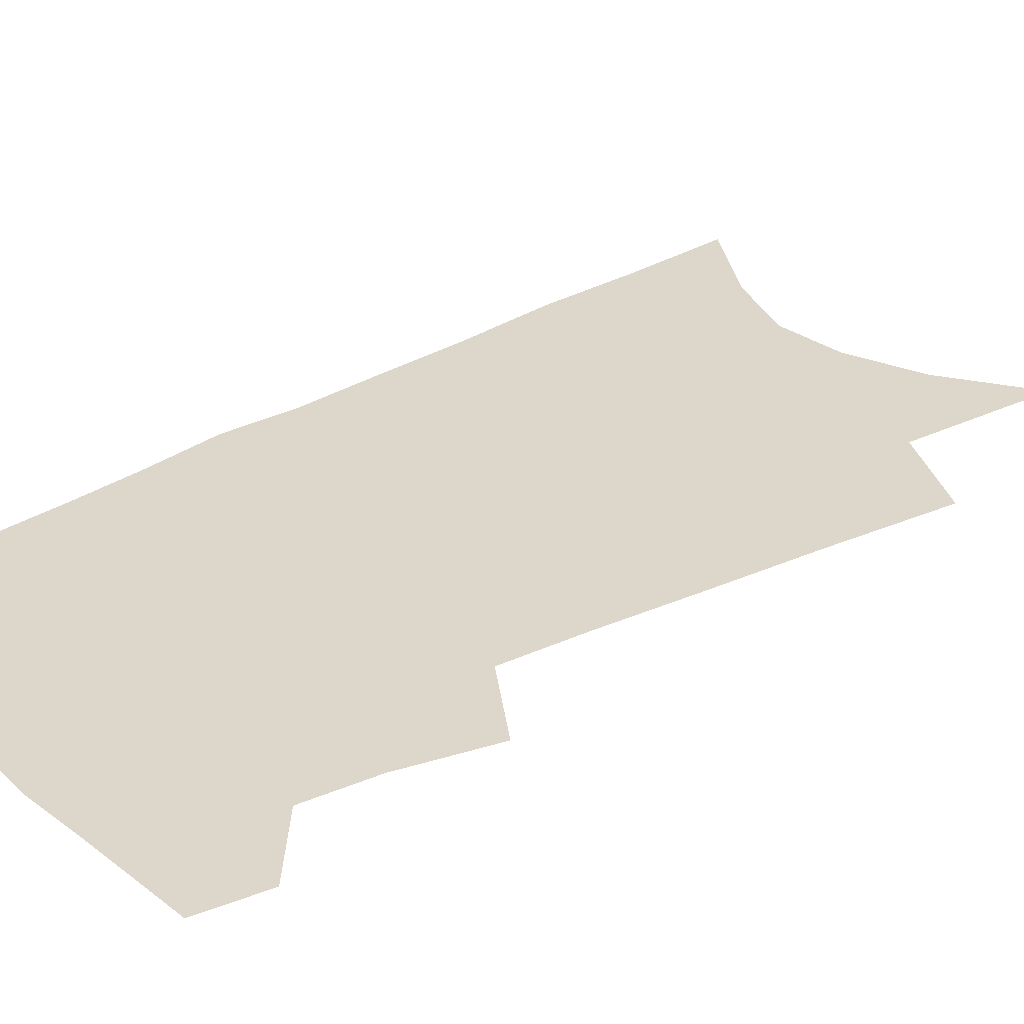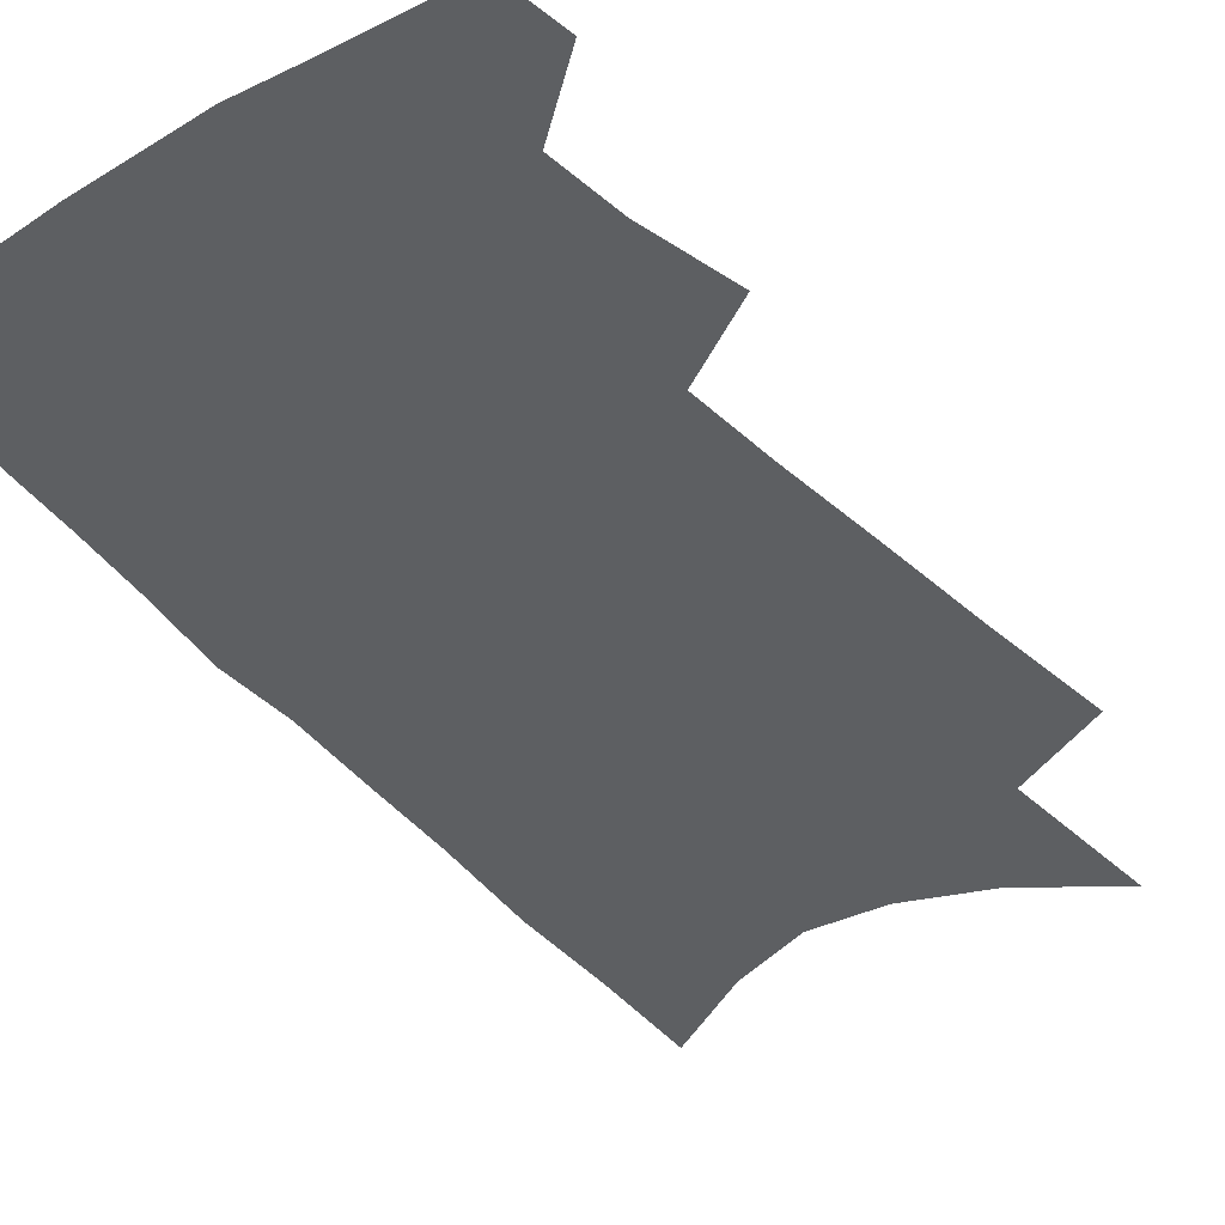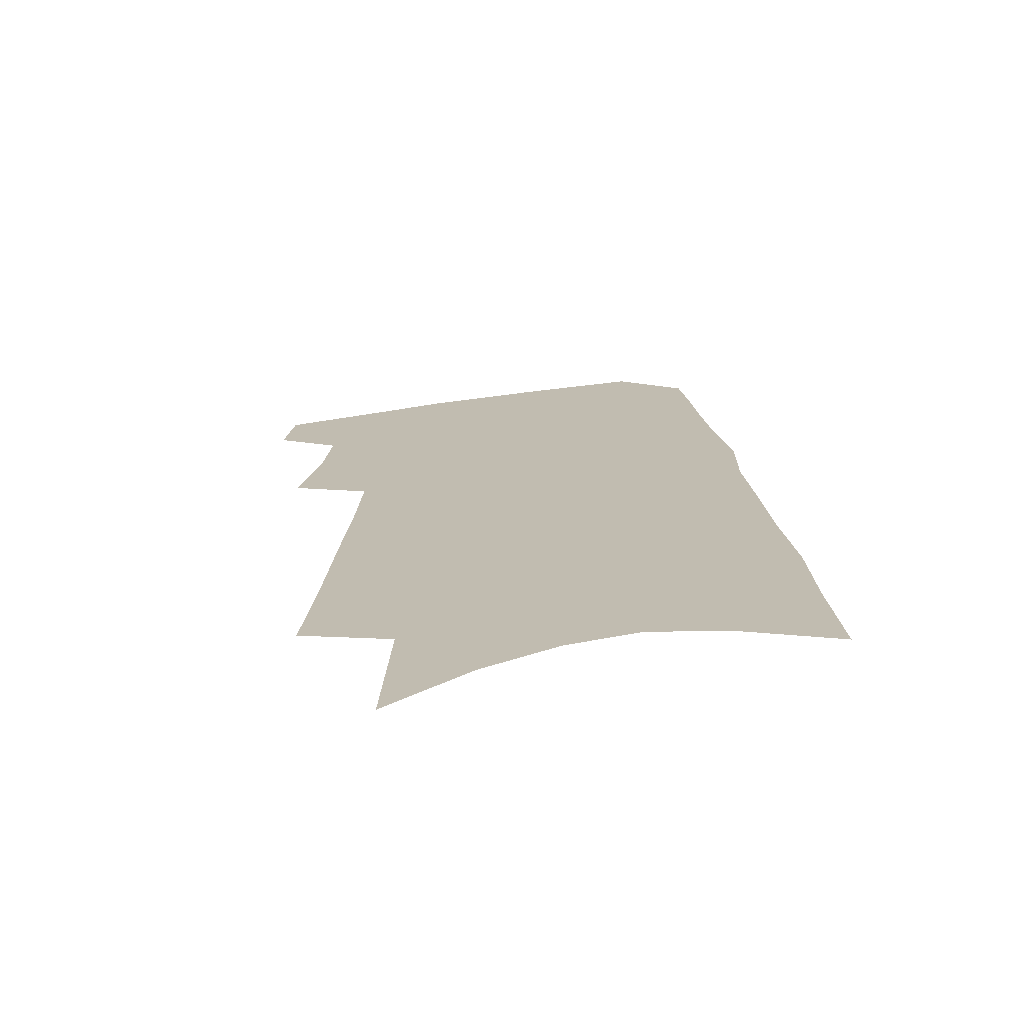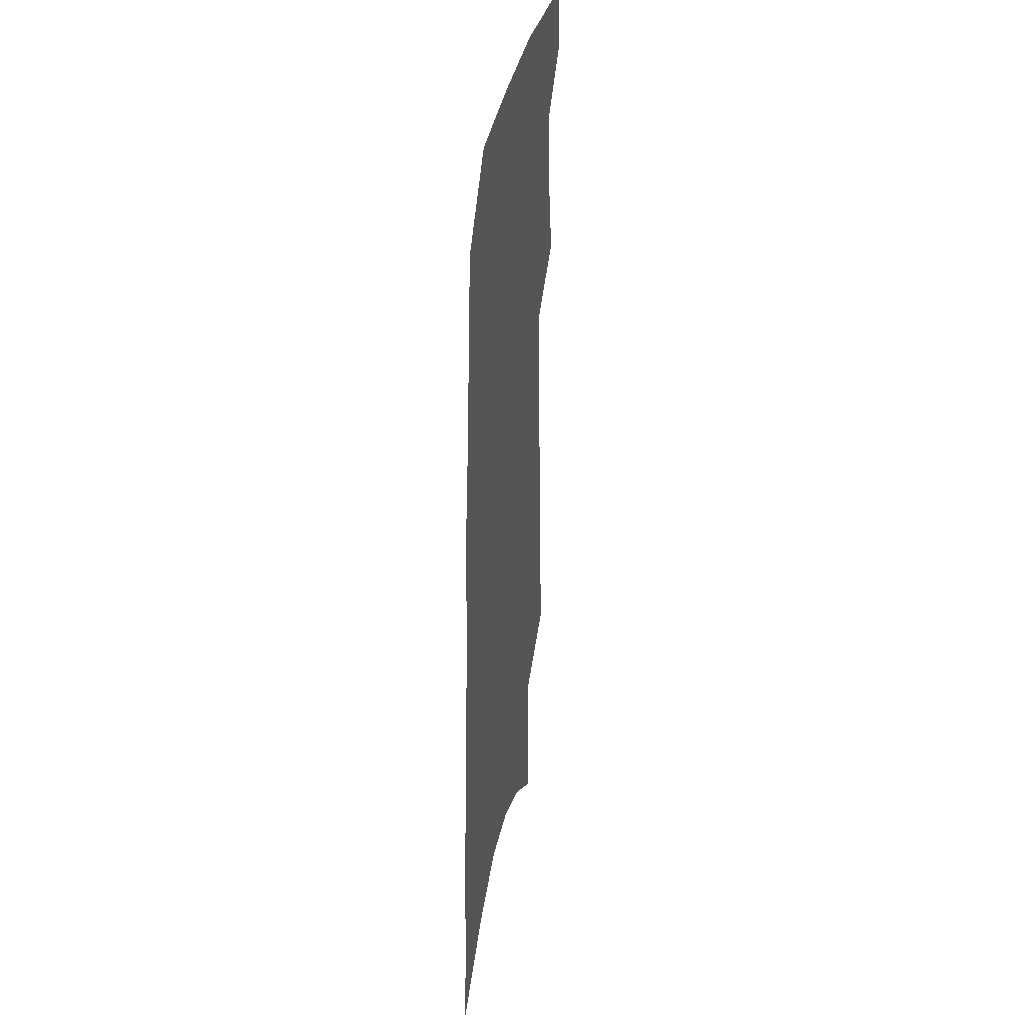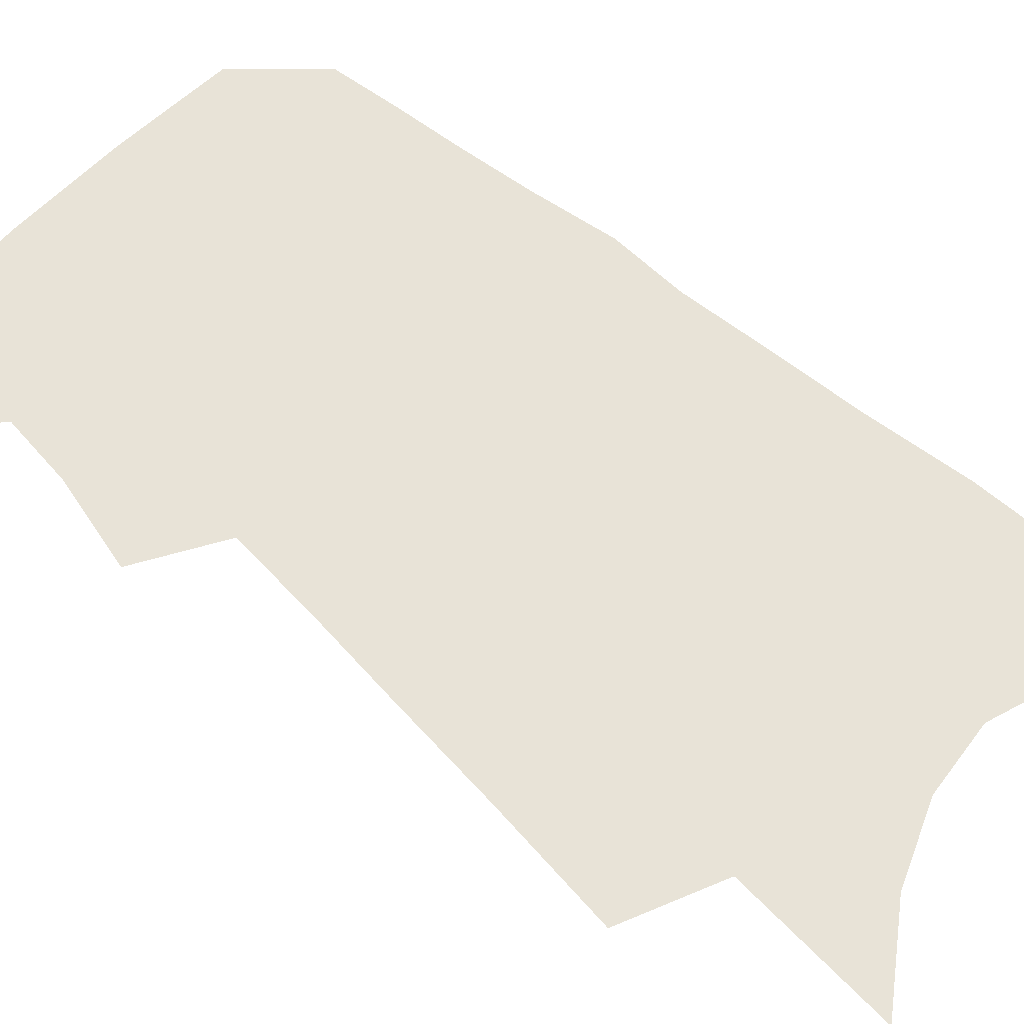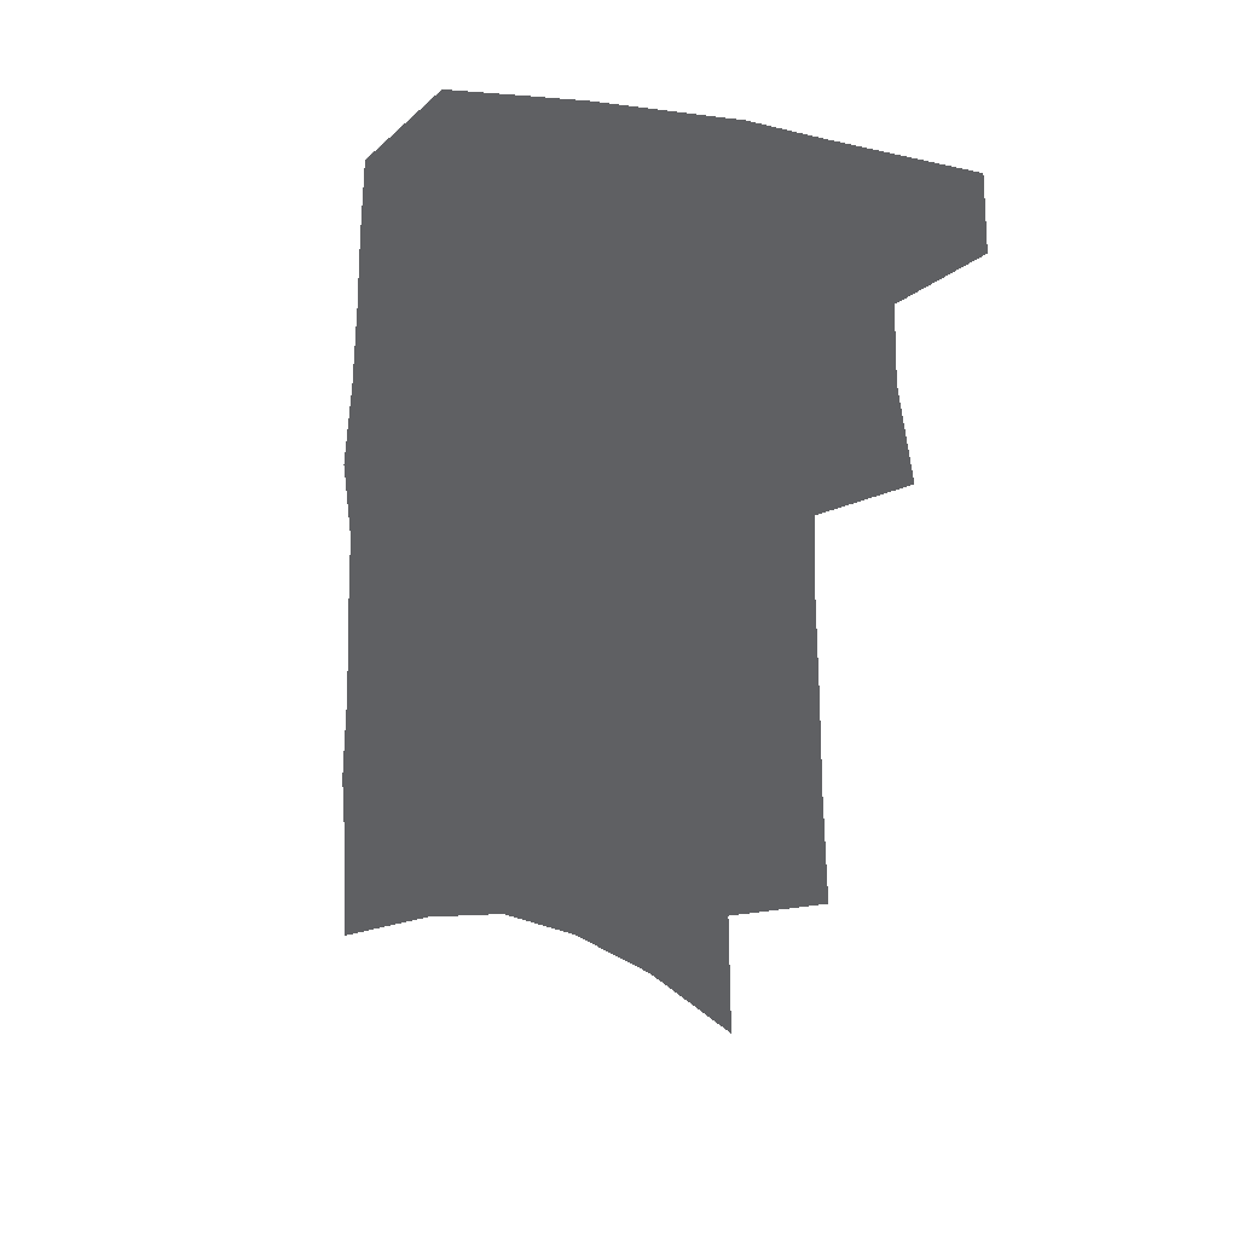
<metadata>
{"format":"obj","ext":"obj","renderer":"f3d","projection":"perspective","resolution":1024,"background":"white","views":[{"elev":30.8,"azim":-126.9,"up":"+Z"},{"elev":-39.5,"azim":-142.3,"up":"+Z"},{"elev":-72.0,"azim":7.4,"up":"+Y"},{"elev":35.0,"azim":100.0,"up":"+Y"},{"elev":61.7,"azim":-46.2,"up":"+Z"},{"elev":37.3,"azim":-164.5,"up":"+Y"}]}
</metadata>
<code>
v 523.6 451.7 0
v 526.5 473.1 0
v 536.6 381 0
v 543.3 410.8 0
v 545.6 433.9 0
v 548.2 455.9 0
v 546.5 475 0
v 551.7 225.1 0
v 555.6 267.7 0
v 558.3 304.4 0
v 561.1 337.8 0
v 562.8 366 0
v 565 392.4 0
v 566.9 416.3 0
v 568.3 438 0
v 568.2 457.5 0
v 566 477 0
v 580 160.5 0
v 582.4 212.1 0
v 584.4 254.4 0
v 584 287 0
v 585.7 321 0
v 586.3 349.3 0
v 585.8 372.8 0
v 587.4 398.3 0
v 588.3 420.5 0
v 588.7 440.3 0
v 587.8 458.8 0
v 585.3 479.3 0
v 607.1 180.4 0
v 608.5 231.1 0
v 607.6 263.9 0
v 606.8 295 0
v 606.8 325.7 0
v 606.7 353.2 0
v 606.6 377.1 0
v 606.7 399.6 0
v 607.1 421.6 0
v 607.2 441.2 0
v 606.7 459.8 0
v 605.5 479.3 0
v 631.9 191 0
v 630.7 233.7 0
v 629.3 268.3 0
v 628 299.1 0
v 627.2 325.9 0
v 626.4 352.8 0
v 626.1 378.8 0
v 625.8 401.4 0
v 625.6 422.7 0
v 625.6 441.9 0
v 625.7 460 0
v 625 479.3 0
v 655.7 193.9 0
v 653 233.5 0
v 652 263.8 0
v 649.8 295.3 0
v 647.4 327.9 0
v 645.9 354.3 0
v 645.8 376.7 0
v 645 399.8 0
v 643.8 422.3 0
v 643.6 441.6 0
v 644 460 0
v 644.6 478.5 0
v 681.3 186 0
v 677.8 224.6 0
v 675.8 257.6 0
v 671.8 292.1 0
v 670.9 319.7 0
v 668.3 347.7 0
v 666.5 372.9 0
v 665.7 395.9 0
v 665.3 417.5 0
v 663.8 438.9 0
v 662.1 459.5 0
v 663.5 477.6 0
v 691 541 0
v 711.2 169.7 0
v 708.4 206.7 0
v 706.9 239.4 0
v 702.9 274.2 0
v 700.4 304.7 0
v 697.8 333.6 0
v 698 358.4 0
v 693.7 385.5 0
v 690.6 410.1 0
v 688.2 432.9 0
v 685.4 455 0
f 5 6 1
f 1 6 2
f 6 7 2
f 12 13 3
f 3 13 4
f 13 14 4
f 4 14 5
f 14 15 5
f 5 15 6
f 15 16 6
f 6 16 7
f 16 17 7
f 19 20 8
f 8 20 9
f 20 21 9
f 9 21 10
f 21 22 10
f 10 22 11
f 22 23 11
f 11 23 12
f 23 24 12
f 12 24 13
f 24 25 13
f 13 25 14
f 25 26 14
f 14 26 15
f 26 27 15
f 15 27 16
f 27 28 16
f 16 28 17
f 28 29 17
f 18 30 19
f 30 31 19
f 19 31 20
f 31 32 20
f 20 32 21
f 32 33 21
f 21 33 22
f 33 34 22
f 22 34 23
f 34 35 23
f 23 35 24
f 35 36 24
f 24 36 25
f 36 37 25
f 25 37 26
f 37 38 26
f 26 38 27
f 38 39 27
f 27 39 28
f 39 40 28
f 28 40 29
f 40 41 29
f 30 42 31
f 42 43 31
f 31 43 32
f 43 44 32
f 32 44 33
f 44 45 33
f 33 45 34
f 45 46 34
f 34 46 35
f 46 47 35
f 35 47 36
f 47 48 36
f 36 48 37
f 48 49 37
f 37 49 38
f 49 50 38
f 38 50 39
f 50 51 39
f 39 51 40
f 51 52 40
f 40 52 41
f 52 53 41
f 42 54 43
f 54 55 43
f 43 55 44
f 55 56 44
f 44 56 45
f 56 57 45
f 45 57 46
f 57 58 46
f 46 58 47
f 58 59 47
f 47 59 48
f 59 60 48
f 48 60 49
f 60 61 49
f 49 61 50
f 61 62 50
f 50 62 51
f 62 63 51
f 51 63 52
f 63 64 52
f 52 64 53
f 64 65 53
f 54 66 55
f 66 67 55
f 55 67 56
f 67 68 56
f 56 68 57
f 68 69 57
f 57 69 58
f 69 70 58
f 58 70 59
f 70 71 59
f 59 71 60
f 71 72 60
f 60 72 61
f 72 73 61
f 61 73 62
f 73 74 62
f 62 74 63
f 74 75 63
f 63 75 64
f 75 76 64
f 64 76 65
f 76 77 65
f 66 79 67
f 79 80 67
f 67 80 68
f 80 81 68
f 68 81 69
f 81 82 69
f 69 82 70
f 82 83 70
f 70 83 71
f 83 84 71
f 71 84 72
f 84 85 72
f 72 85 73
f 85 86 73
f 73 86 74
f 86 87 74
f 74 87 75
f 87 88 75
f 75 88 76
f 88 89 76
f 76 89 77

</code>
